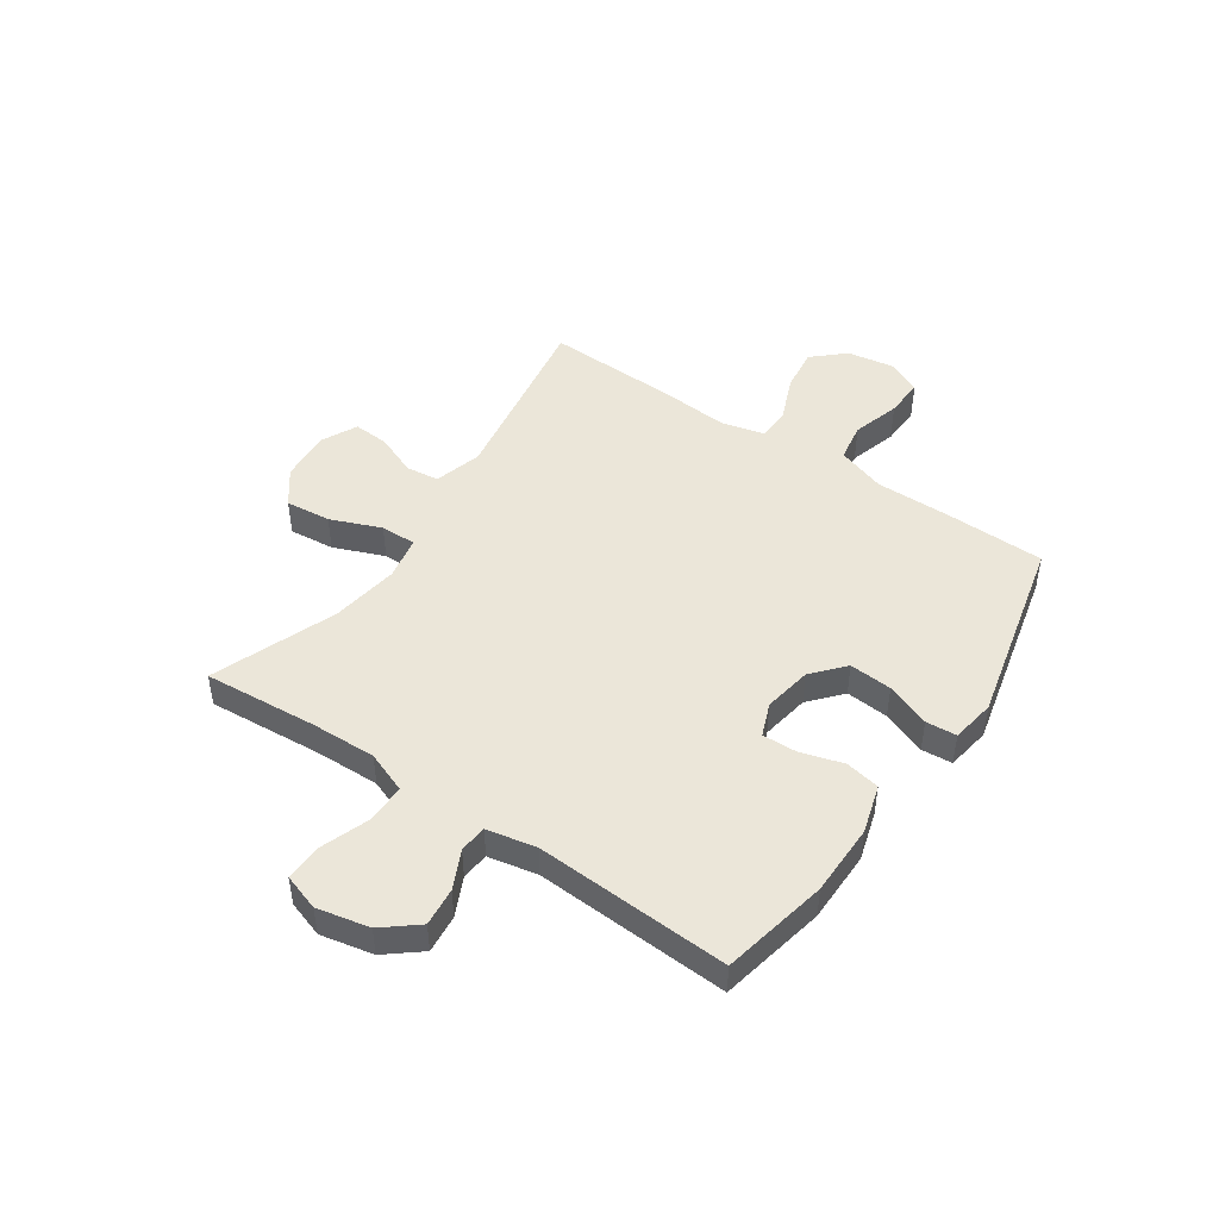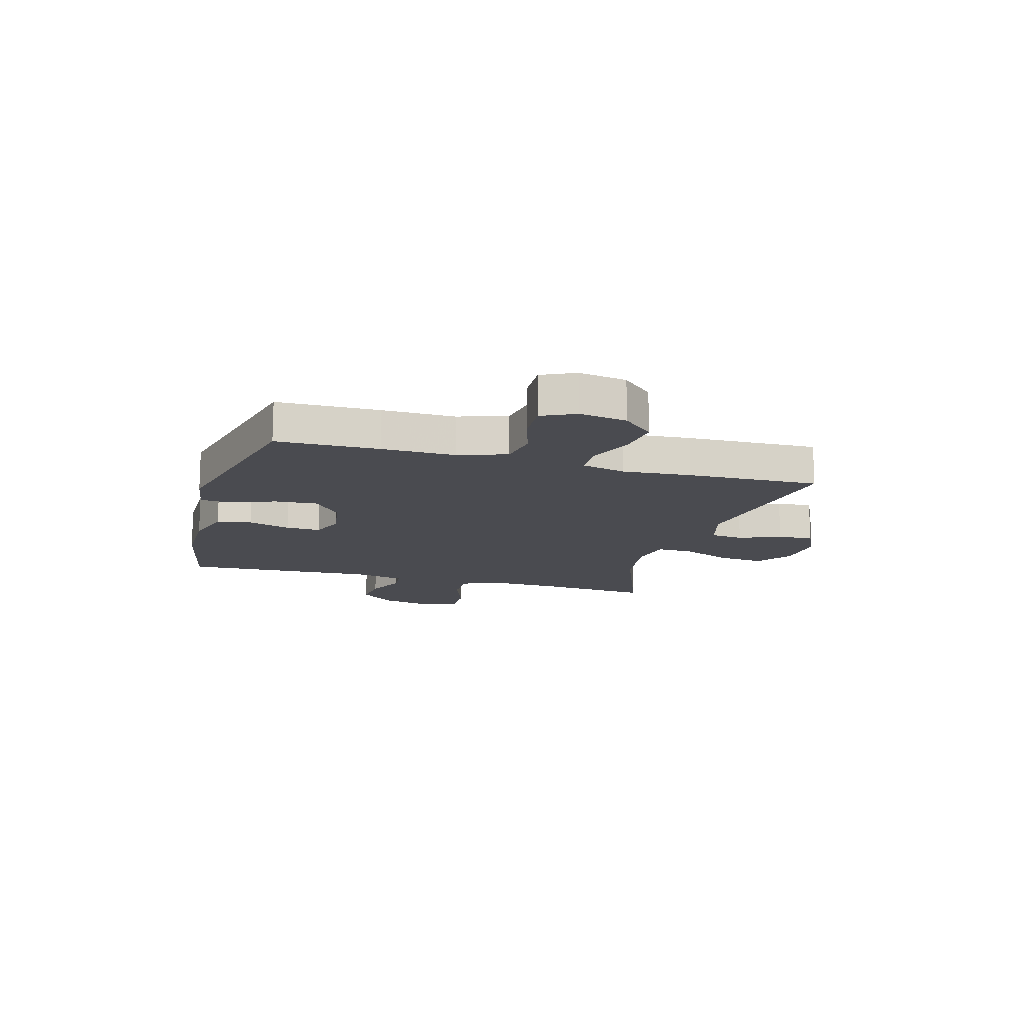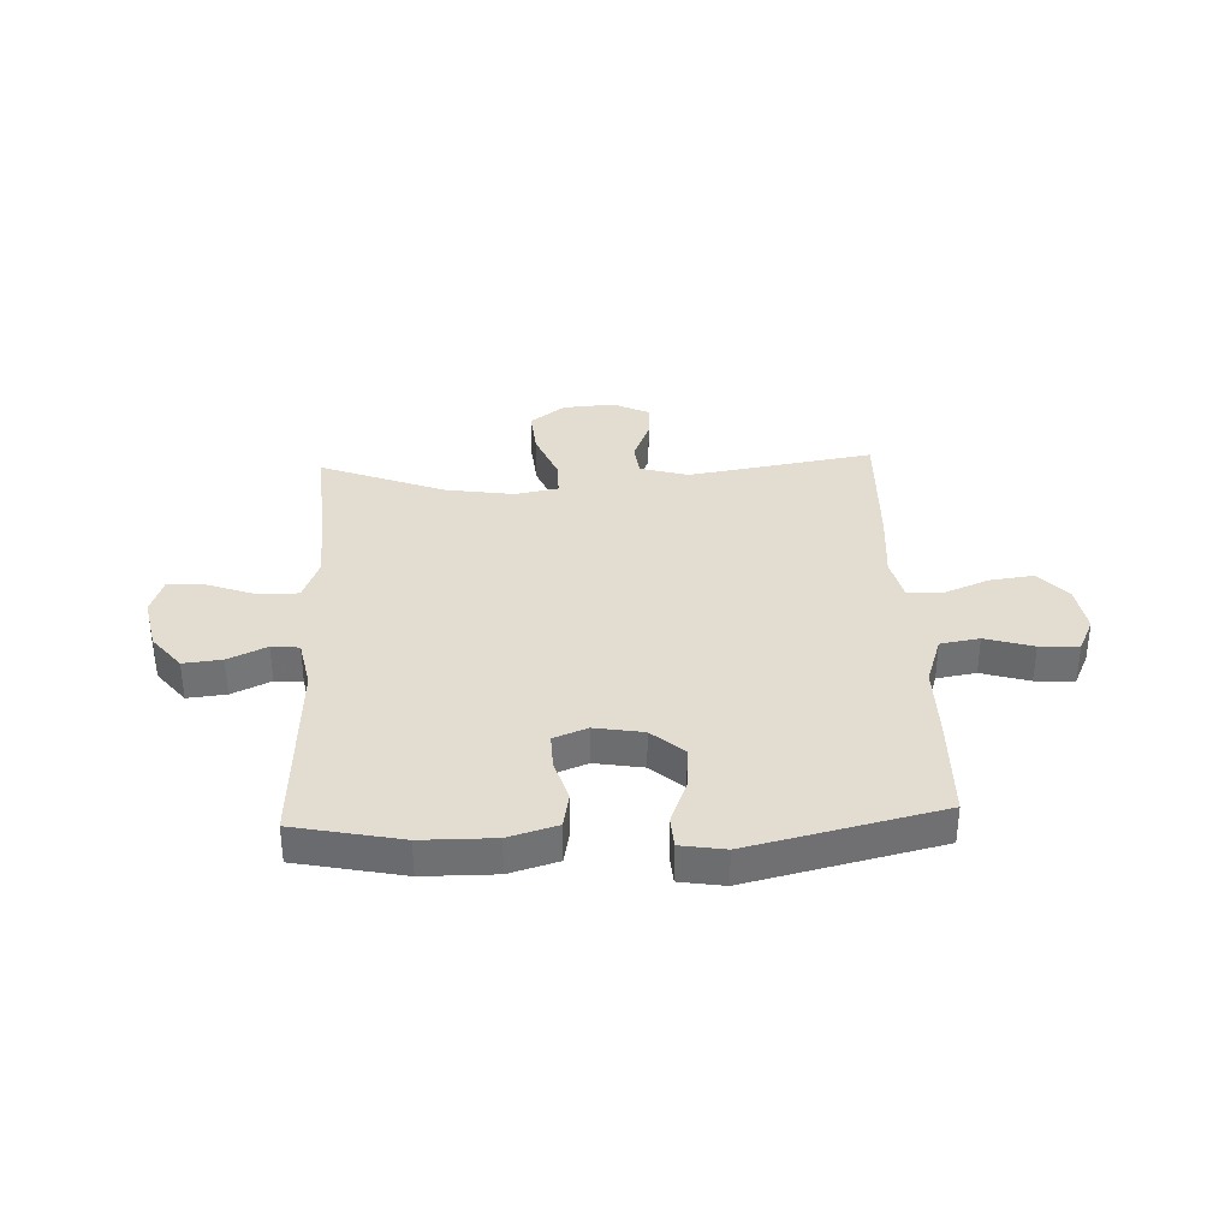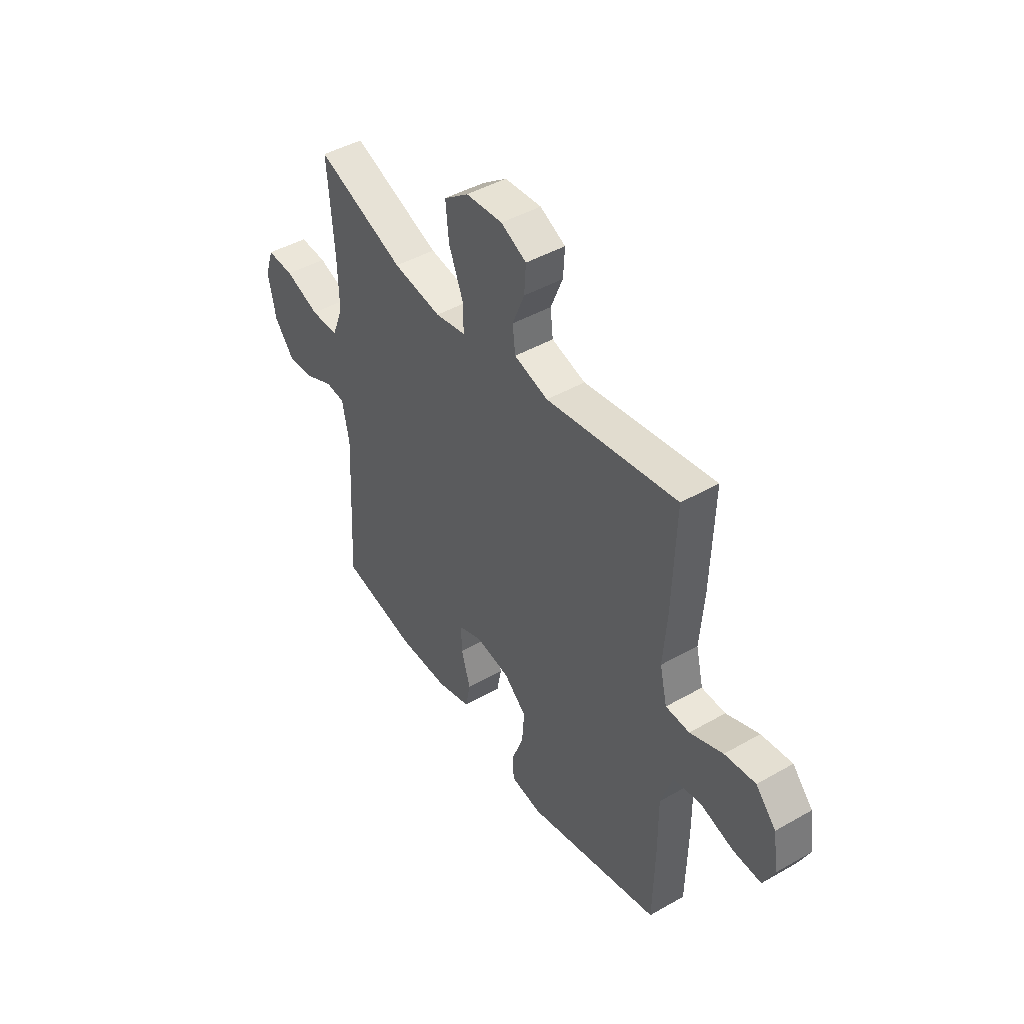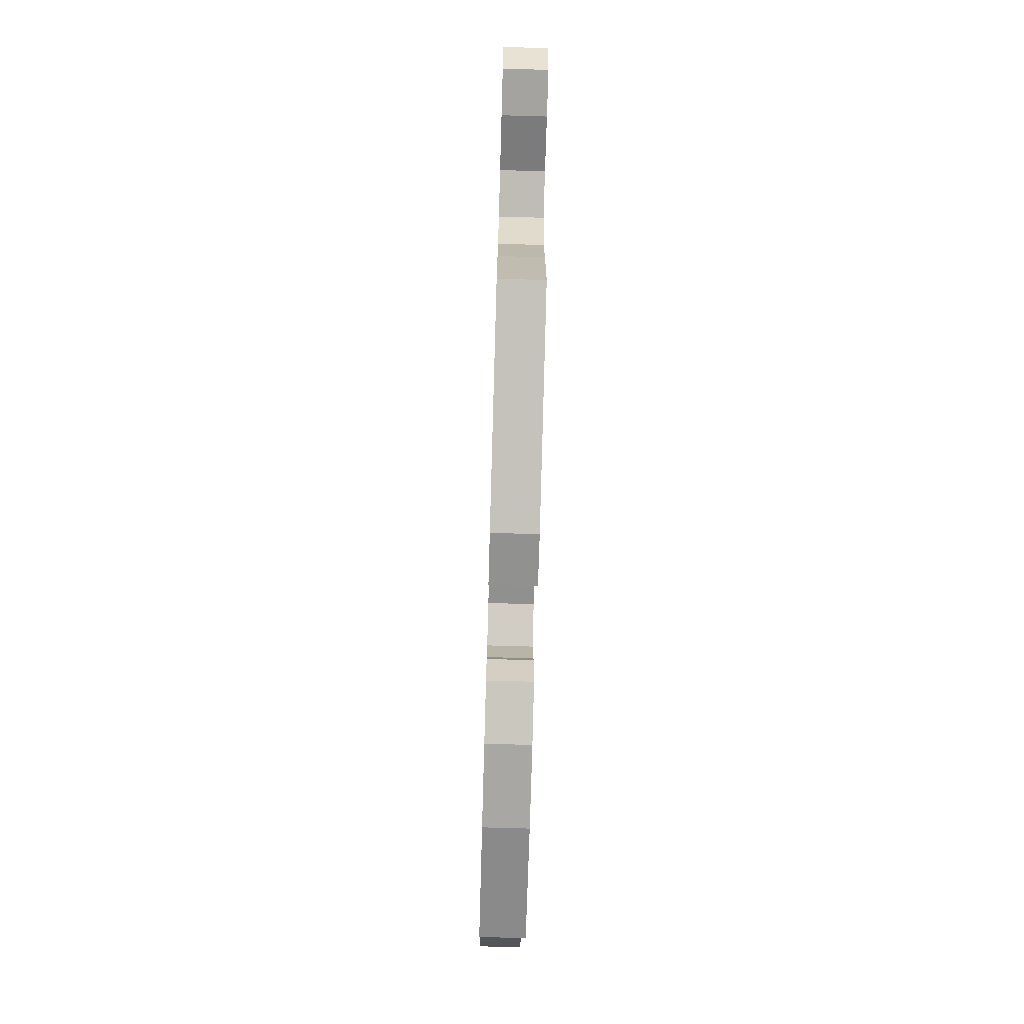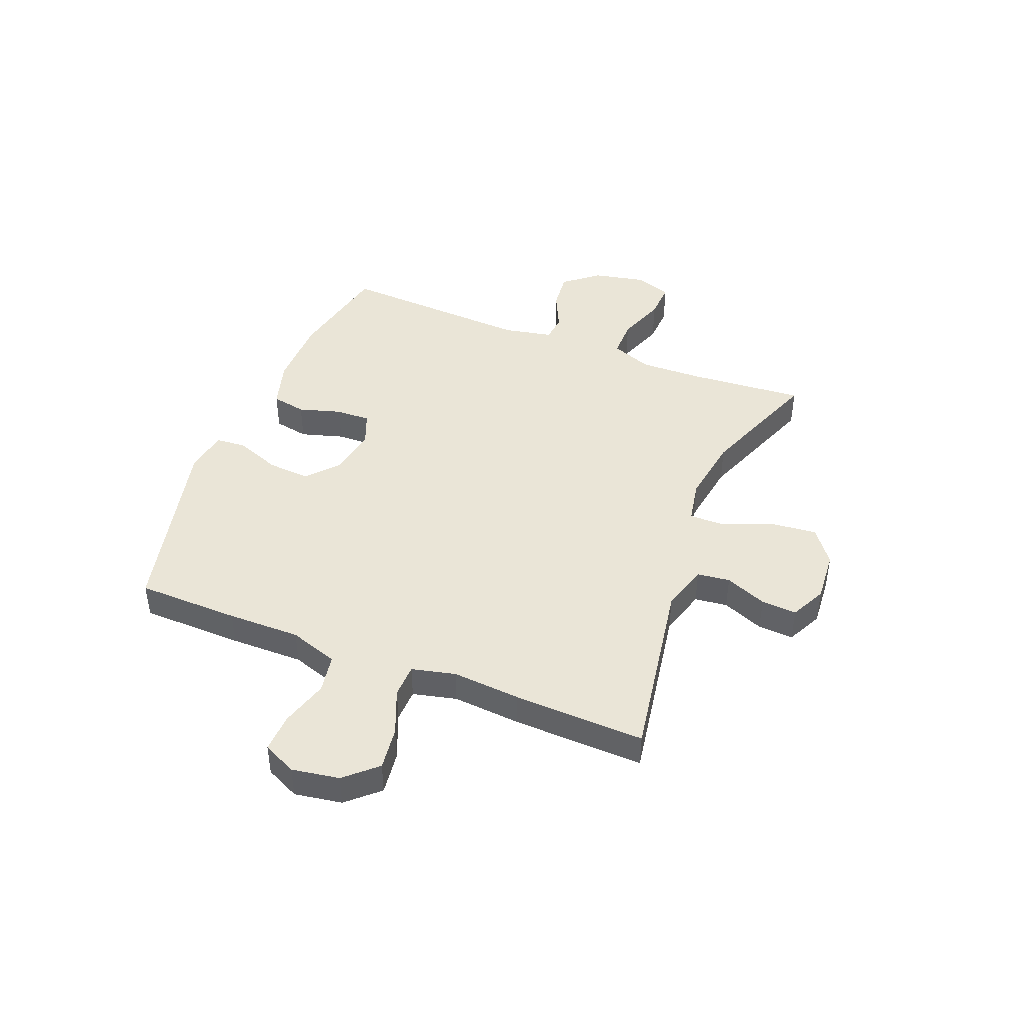
<metadata>
{"format":"obj","ext":"obj","renderer":"f3d","projection":"perspective","resolution":1024,"background":"white","views":[{"elev":47.2,"azim":124.2,"up":"+Y"},{"elev":-14.4,"azim":-105.9,"up":"+Y"},{"elev":35.2,"azim":177.5,"up":"+Y"},{"elev":44.8,"azim":-123.6,"up":"+Z"},{"elev":-75.2,"azim":-91.6,"up":"+Z"},{"elev":44.2,"azim":-68.4,"up":"+Y"}]}
</metadata>
<code>
v 0.5 0.07 -0.5
v 0.306 0.07 -0.54
v 0.175 0.07 -0.541
v 0.087 0.07 -0.515
v 0.075 0.07 -0.452
v 0.098 0.07 -0.374
v 0.1 0.07 -0.311
v 0.039 0.07 -0.287
v -0.049 0.07 -0.302
v -0.107 0.07 -0.353
v -0.101 0.07 -0.431
v -0.07 0.07 -0.512
v -0.074 0.07 -0.568
v -0.154 0.07 -0.581
v -0.5 0.07 -0.5
v -0.504 0.07 -0.313
v -0.503 0.07 -0.18
v -0.533 0.07 -0.091
v -0.604 0.07 -0.079
v -0.691 0.07 -0.105
v -0.762 0.07 -0.108
v -0.791 0.07 -0.047
v -0.777 0.07 0.04
v -0.725 0.07 0.097
v -0.646 0.07 0.087
v -0.562 0.07 0.053
v -0.501 0.07 0.055
v -0.482 0.07 0.135
v -0.492 0.07 0.26
v -0.5 0.07 0.5
v -0.164 0.07 0.445
v -0.077 0.07 0.47
v -0.07 0.07 0.53
v -0.101 0.07 0.606
v -0.105 0.07 0.671
v -0.04 0.07 0.703
v 0.054 0.07 0.696
v 0.117 0.07 0.649
v 0.109 0.07 0.566
v 0.072 0.07 0.474
v 0.071 0.07 0.409
v 0.15 0.07 0.394
v 0.274 0.07 0.413
v 0.5 0.07 0.5
v 0.484 0.07 0.291
v 0.481 0.07 0.174
v 0.51 0.07 0.099
v 0.581 0.07 0.099
v 0.669 0.07 0.131
v 0.738 0.07 0.134
v 0.76 0.07 0.068
v 0.74 0.07 -0.028
v 0.689 0.07 -0.091
v 0.619 0.07 -0.084
v 0.549 0.07 -0.051
v 0.499 0.07 -0.056
v 0.481 0.07 -0.146
v 0.5 0 -0.5
v 0.306 0 -0.54
v 0.175 0 -0.541
v 0.087 0 -0.515
v 0.075 0 -0.452
v 0.098 0 -0.374
v 0.1 0 -0.311
v 0.039 0 -0.287
v -0.049 0 -0.302
v -0.107 0 -0.353
v -0.101 0 -0.431
v -0.07 0 -0.512
v -0.074 0 -0.568
v -0.154 0 -0.581
v -0.5 0 -0.5
v -0.504 0 -0.313
v -0.503 0 -0.18
v -0.533 0 -0.091
v -0.604 0 -0.079
v -0.691 0 -0.105
v -0.762 0 -0.108
v -0.791 0 -0.047
v -0.777 0 0.04
v -0.725 0 0.097
v -0.646 0 0.087
v -0.562 0 0.053
v -0.501 0 0.055
v -0.482 0 0.135
v -0.492 0 0.26
v -0.5 0 0.5
v -0.164 0 0.445
v -0.077 0 0.47
v -0.07 0 0.53
v -0.101 0 0.606
v -0.105 0 0.671
v -0.04 0 0.703
v 0.054 0 0.696
v 0.117 0 0.649
v 0.109 0 0.566
v 0.072 0 0.474
v 0.071 0 0.409
v 0.15 0 0.394
v 0.274 0 0.413
v 0.5 0 0.5
v 0.484 0 0.291
v 0.481 0 0.174
v 0.51 0 0.099
v 0.581 0 0.099
v 0.669 0 0.131
v 0.738 0 0.134
v 0.76 0 0.068
v 0.74 0 -0.028
v 0.689 0 -0.091
v 0.619 0 -0.084
v 0.549 0 -0.051
v 0.499 0 -0.056
v 0.481 0 -0.146
f 53 54 55
f 52 53 55
f 51 52 55
f 50 51 55
f 49 50 55
f 48 49 55
f 47 48 55 56
f 46 47 56 57
f 43 44 45
f 42 43 45 46
f 41 42 46 57
f 38 39 40
f 37 38 40
f 36 37 40
f 35 36 40
f 34 35 40
f 33 34 40
f 32 33 40 41
f 57 1 2
f 41 57 2
f 32 41 2
f 31 32 2
f 28 29 30 31
f 24 25 26
f 23 24 26
f 22 23 26
f 21 22 26
f 20 21 26
f 19 20 26
f 18 19 26 27
f 27 28 31
f 18 27 31
f 17 18 31
f 15 16 17
f 14 15 17
f 13 14 17
f 12 13 17
f 11 12 17
f 4 5 6
f 3 4 6
f 2 3 6
f 2 6 7
f 31 2 7
f 10 11 17
f 9 10 17 31
f 8 9 31
f 7 8 31
f 112 111 110
f 112 110 109
f 112 109 108
f 112 108 107
f 112 107 106
f 112 106 105
f 113 112 105 104
f 114 113 104 103
f 102 101 100
f 103 102 100 99
f 114 103 99 98
f 97 96 95
f 97 95 94
f 97 94 93
f 97 93 92
f 97 92 91
f 97 91 90
f 98 97 90 89
f 59 58 114
f 59 114 98
f 59 98 89
f 59 89 88
f 88 87 86 85
f 83 82 81
f 83 81 80
f 83 80 79
f 83 79 78
f 83 78 77
f 83 77 76
f 84 83 76 75
f 88 85 84
f 88 84 75
f 88 75 74
f 74 73 72
f 74 72 71
f 74 71 70
f 74 70 69
f 74 69 68
f 63 62 61
f 63 61 60
f 63 60 59
f 64 63 59
f 64 59 88
f 74 68 67
f 88 74 67 66
f 88 66 65
f 88 65 64
f 1 58 59 2
f 2 59 60 3
f 3 60 61 4
f 4 61 62 5
f 5 62 63 6
f 6 63 64 7
f 7 64 65 8
f 8 65 66 9
f 9 66 67 10
f 10 67 68 11
f 11 68 69 12
f 12 69 70 13
f 13 70 71 14
f 14 71 72 15
f 15 72 73 16
f 16 73 74 17
f 17 74 75 18
f 18 75 76 19
f 19 76 77 20
f 20 77 78 21
f 21 78 79 22
f 22 79 80 23
f 23 80 81 24
f 24 81 82 25
f 25 82 83 26
f 26 83 84 27
f 27 84 85 28
f 28 85 86 29
f 29 86 87 30
f 30 87 88 31
f 31 88 89 32
f 32 89 90 33
f 33 90 91 34
f 34 91 92 35
f 35 92 93 36
f 36 93 94 37
f 37 94 95 38
f 38 95 96 39
f 39 96 97 40
f 40 97 98 41
f 41 98 99 42
f 42 99 100 43
f 43 100 101 44
f 44 101 102 45
f 45 102 103 46
f 46 103 104 47
f 47 104 105 48
f 48 105 106 49
f 49 106 107 50
f 50 107 108 51
f 51 108 109 52
f 52 109 110 53
f 53 110 111 54
f 54 111 112 55
f 55 112 113 56
f 56 113 114 57
f 57 114 58 1

</code>
